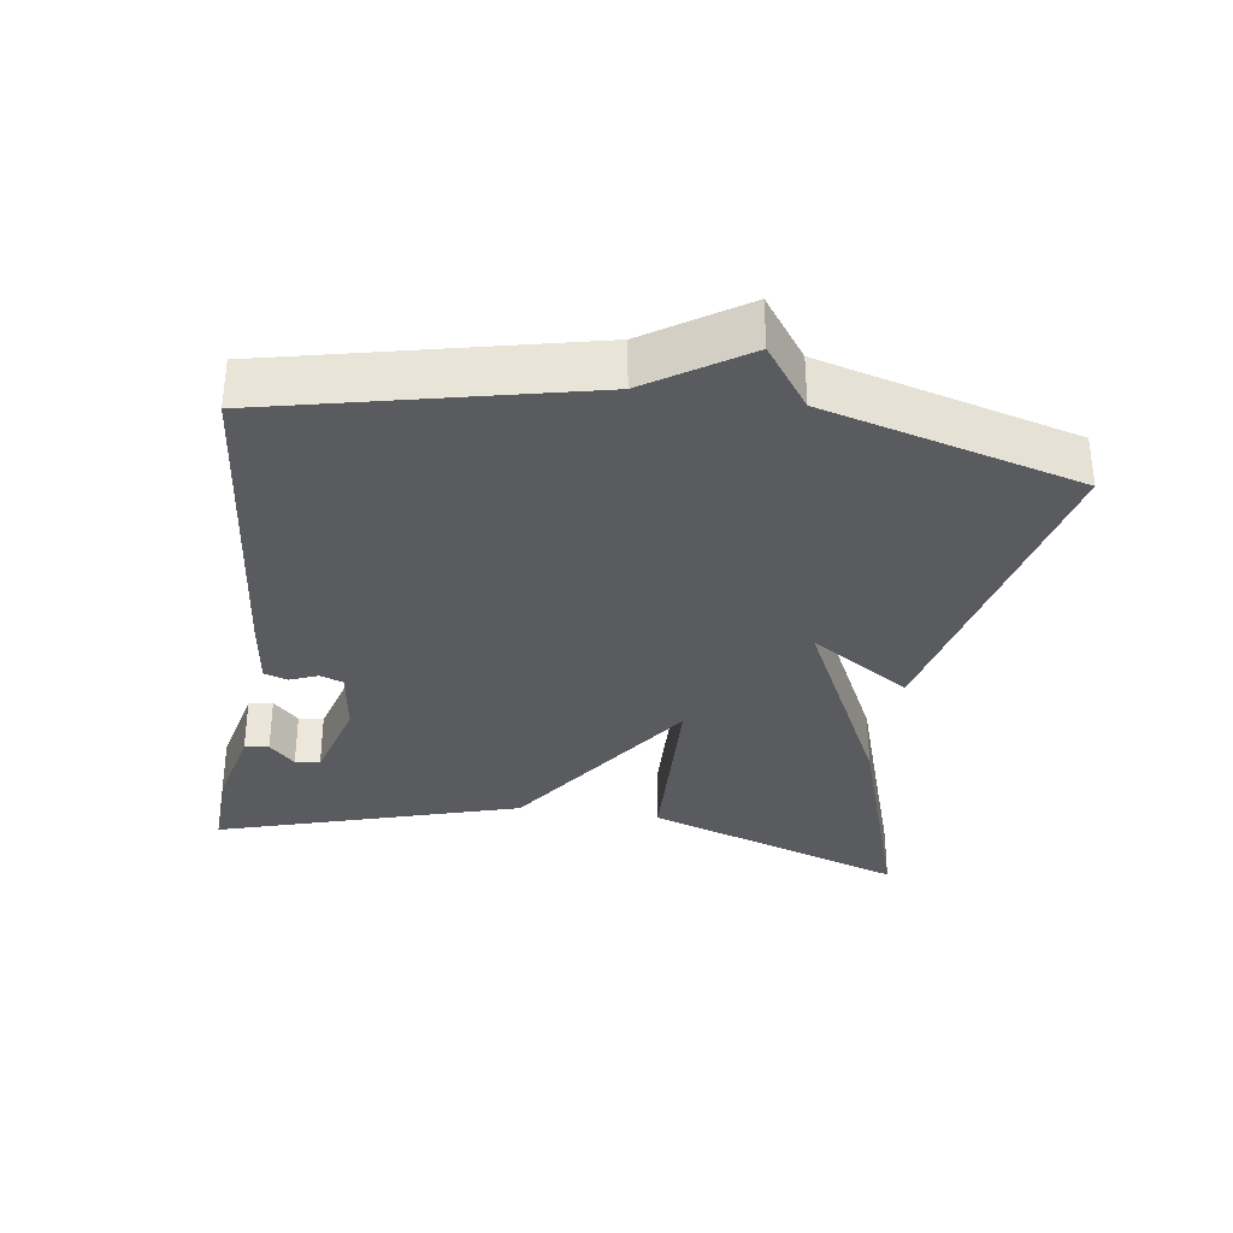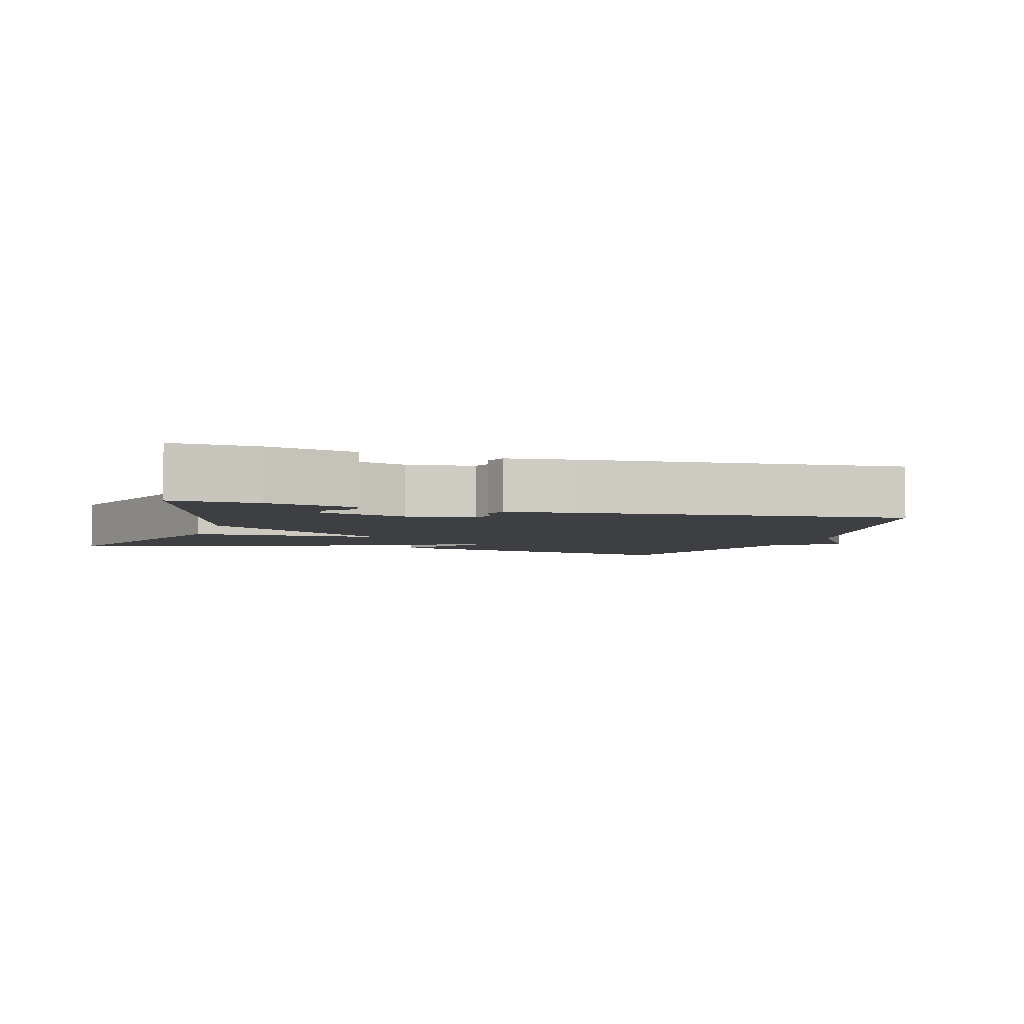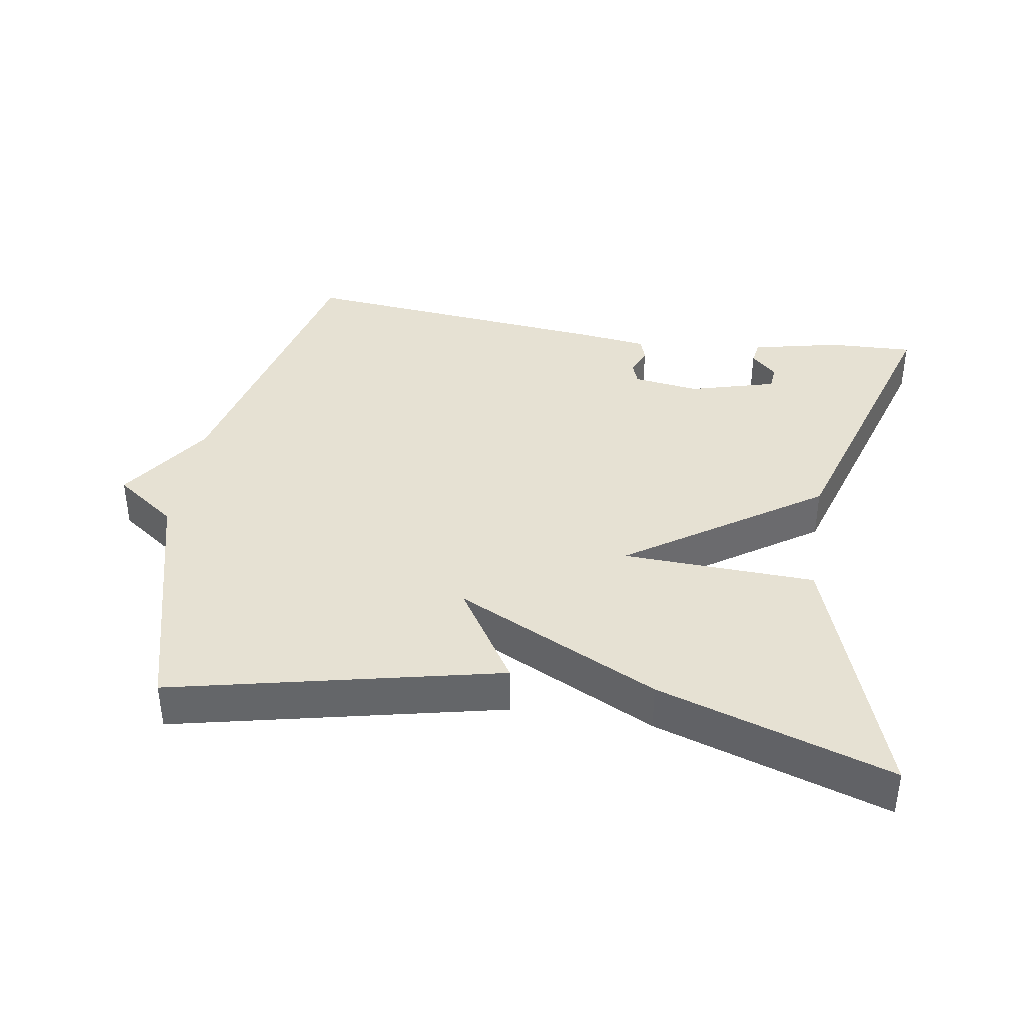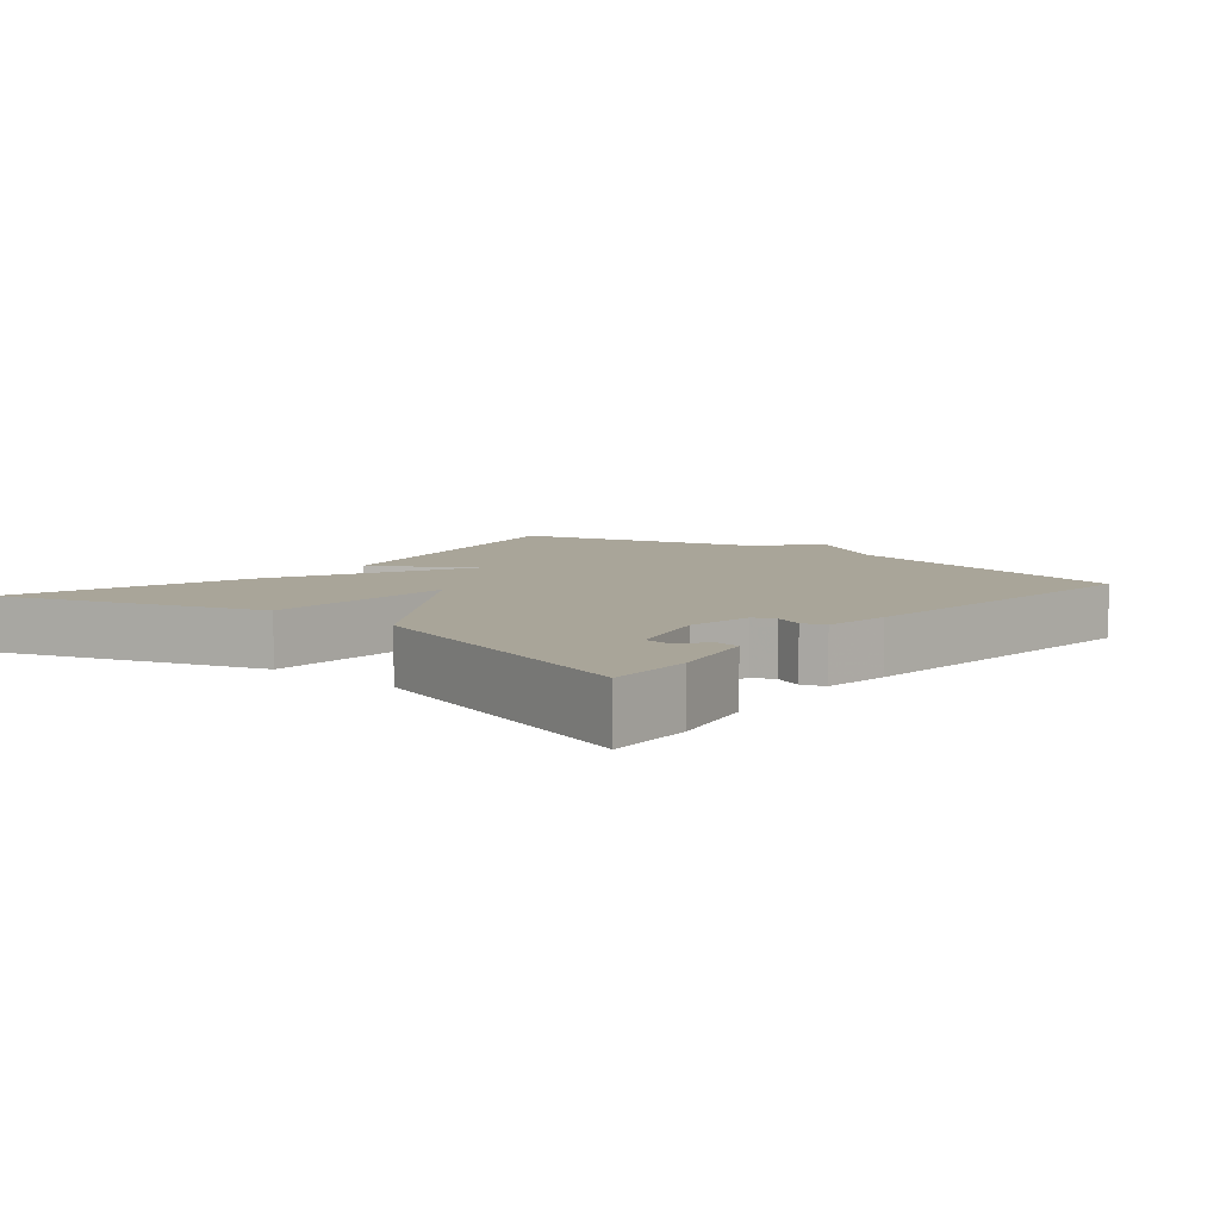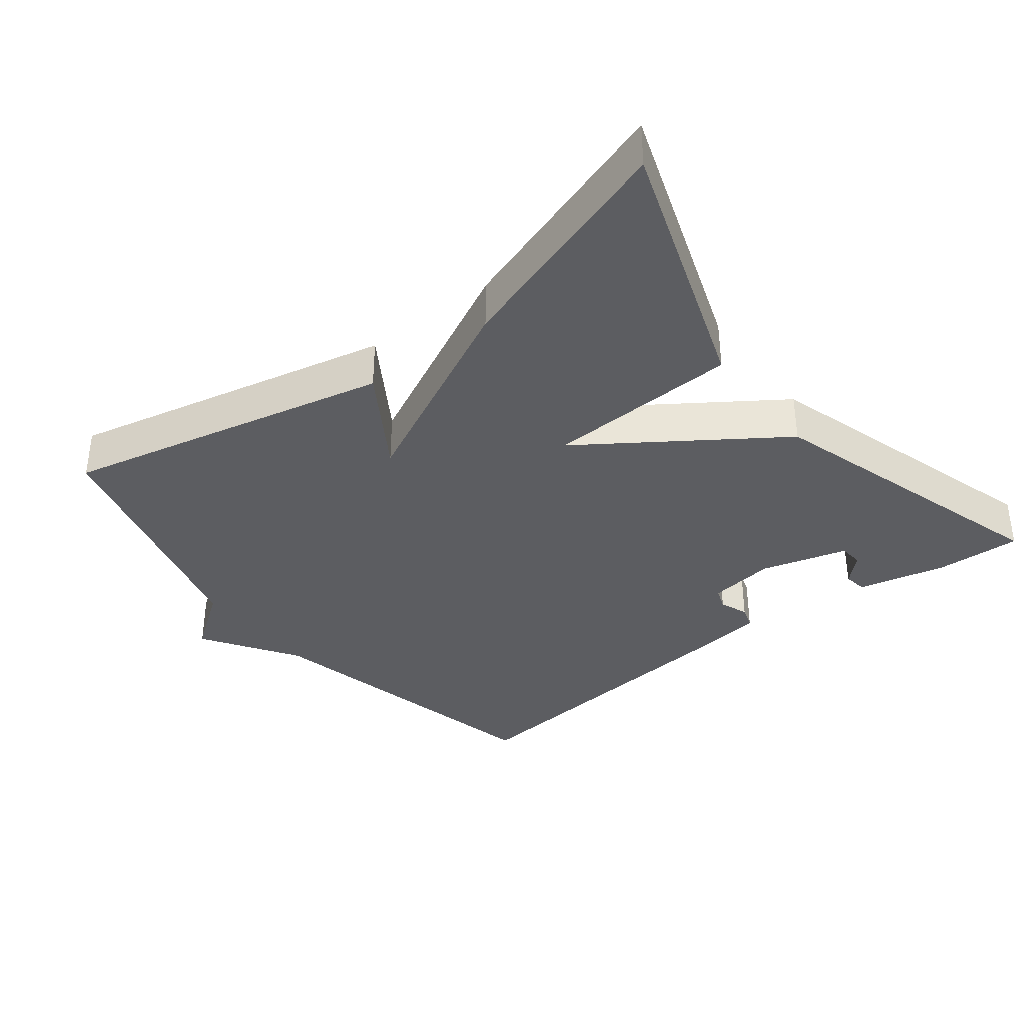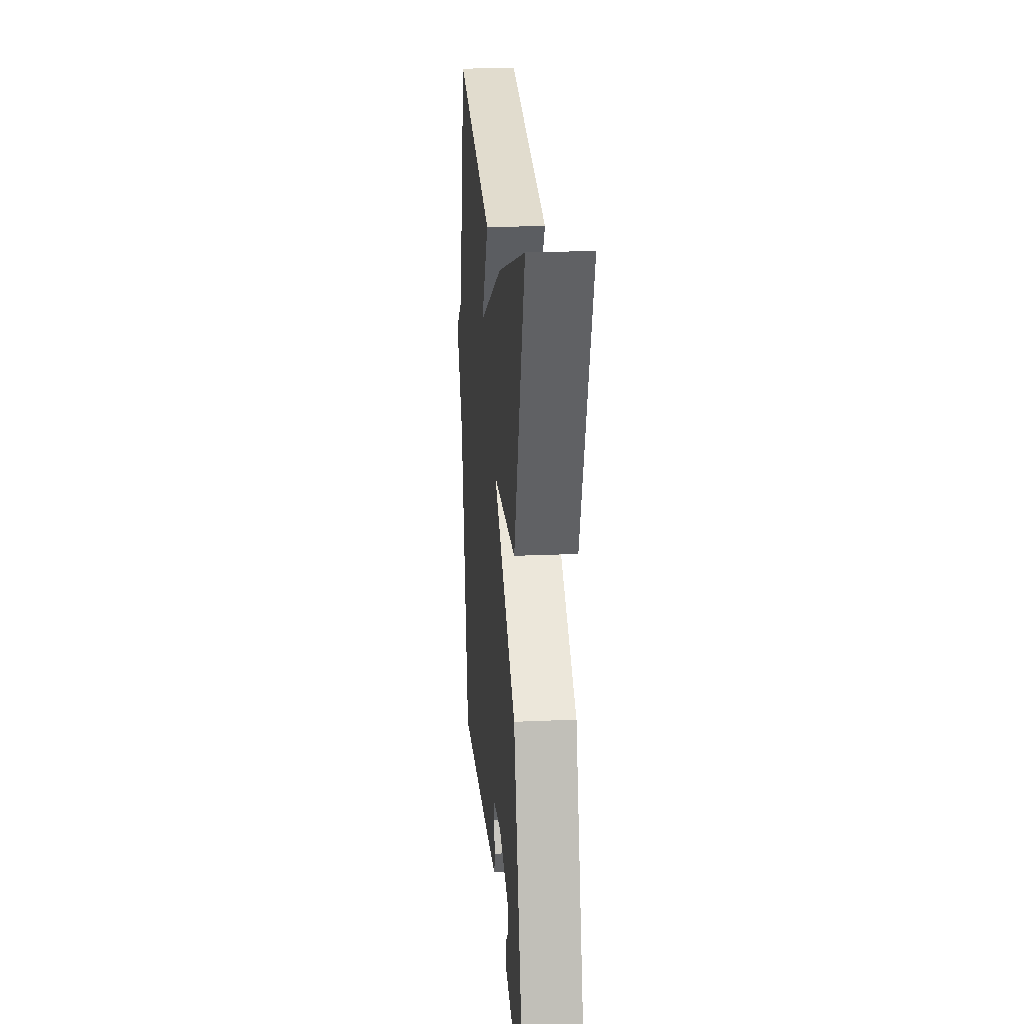
<metadata>
{"format":"obj","ext":"obj","renderer":"f3d","projection":"perspective","resolution":1024,"background":"white","views":[{"elev":-33.1,"azim":-98.3,"up":"+Y"},{"elev":-4.3,"azim":163.0,"up":"+Y"},{"elev":38.6,"azim":9.4,"up":"+Y"},{"elev":7.4,"azim":129.9,"up":"+Y"},{"elev":-36.5,"azim":38.0,"up":"+Y"},{"elev":21.0,"azim":85.4,"up":"+Z"}]}
</metadata>
<code>
v 0.5 0.07 -0.5
v 0.378 0.07 -0.495
v 0.251 0.07 -0.466
v 0.246 0.07 -0.432
v 0.283 0.07 -0.396
v 0.28 0.07 -0.361
v 0.156 0.07 -0.326
v 0.061 0.07 -0.339
v 0.049 0.07 -0.371
v 0.065 0.07 -0.411
v 0.054 0.07 -0.444
v -0.041 0.07 -0.456
v -0.5 0.07 -0.5
v -0.599 0.07 -0.061
v -0.688 0.07 0.075
v -0.599 0.07 0.139
v -0.5 0.07 0.5
v -0.032 0.07 0.393
v -0.123 0.07 0.251
v 0.168 0.07 0.393
v 0.5 0.07 0.5
v 0.371 0.07 0.128
v 0.095 0.07 0.118
v 0.371 0.07 -0.072
v 0.5 0 -0.5
v 0.378 0 -0.495
v 0.251 0 -0.466
v 0.246 0 -0.432
v 0.283 0 -0.396
v 0.28 0 -0.361
v 0.156 0 -0.326
v 0.061 0 -0.339
v 0.049 0 -0.371
v 0.065 0 -0.411
v 0.054 0 -0.444
v -0.041 0 -0.456
v -0.5 0 -0.5
v -0.599 0 -0.061
v -0.688 0 0.075
v -0.599 0 0.139
v -0.5 0 0.5
v -0.032 0 0.393
v -0.123 0 0.251
v 0.168 0 0.393
v 0.5 0 0.5
v 0.371 0 0.128
v 0.095 0 0.118
v 0.371 0 -0.072
f 23 24 1 2
f 21 22 23
f 20 21 23
f 19 20 23
f 19 23 2
f 16 17 18 19
f 14 15 16 19
f 12 13 14
f 11 12 14
f 10 11 14
f 9 10 14
f 8 9 14 19
f 7 8 19
f 6 7 19
f 2 3 4 5
f 2 5 6
f 2 6 19
f 26 25 48 47
f 47 46 45
f 47 45 44
f 47 44 43
f 26 47 43
f 43 42 41 40
f 43 40 39 38
f 38 37 36
f 38 36 35
f 38 35 34
f 38 34 33
f 43 38 33 32
f 43 32 31
f 43 31 30
f 29 28 27 26
f 30 29 26
f 43 30 26
f 1 25 26 2
f 2 26 27 3
f 3 27 28 4
f 4 28 29 5
f 5 29 30 6
f 6 30 31 7
f 7 31 32 8
f 8 32 33 9
f 9 33 34 10
f 10 34 35 11
f 11 35 36 12
f 12 36 37 13
f 13 37 38 14
f 14 38 39 15
f 15 39 40 16
f 16 40 41 17
f 17 41 42 18
f 18 42 43 19
f 19 43 44 20
f 20 44 45 21
f 21 45 46 22
f 22 46 47 23
f 23 47 48 24
f 24 48 25 1

</code>
